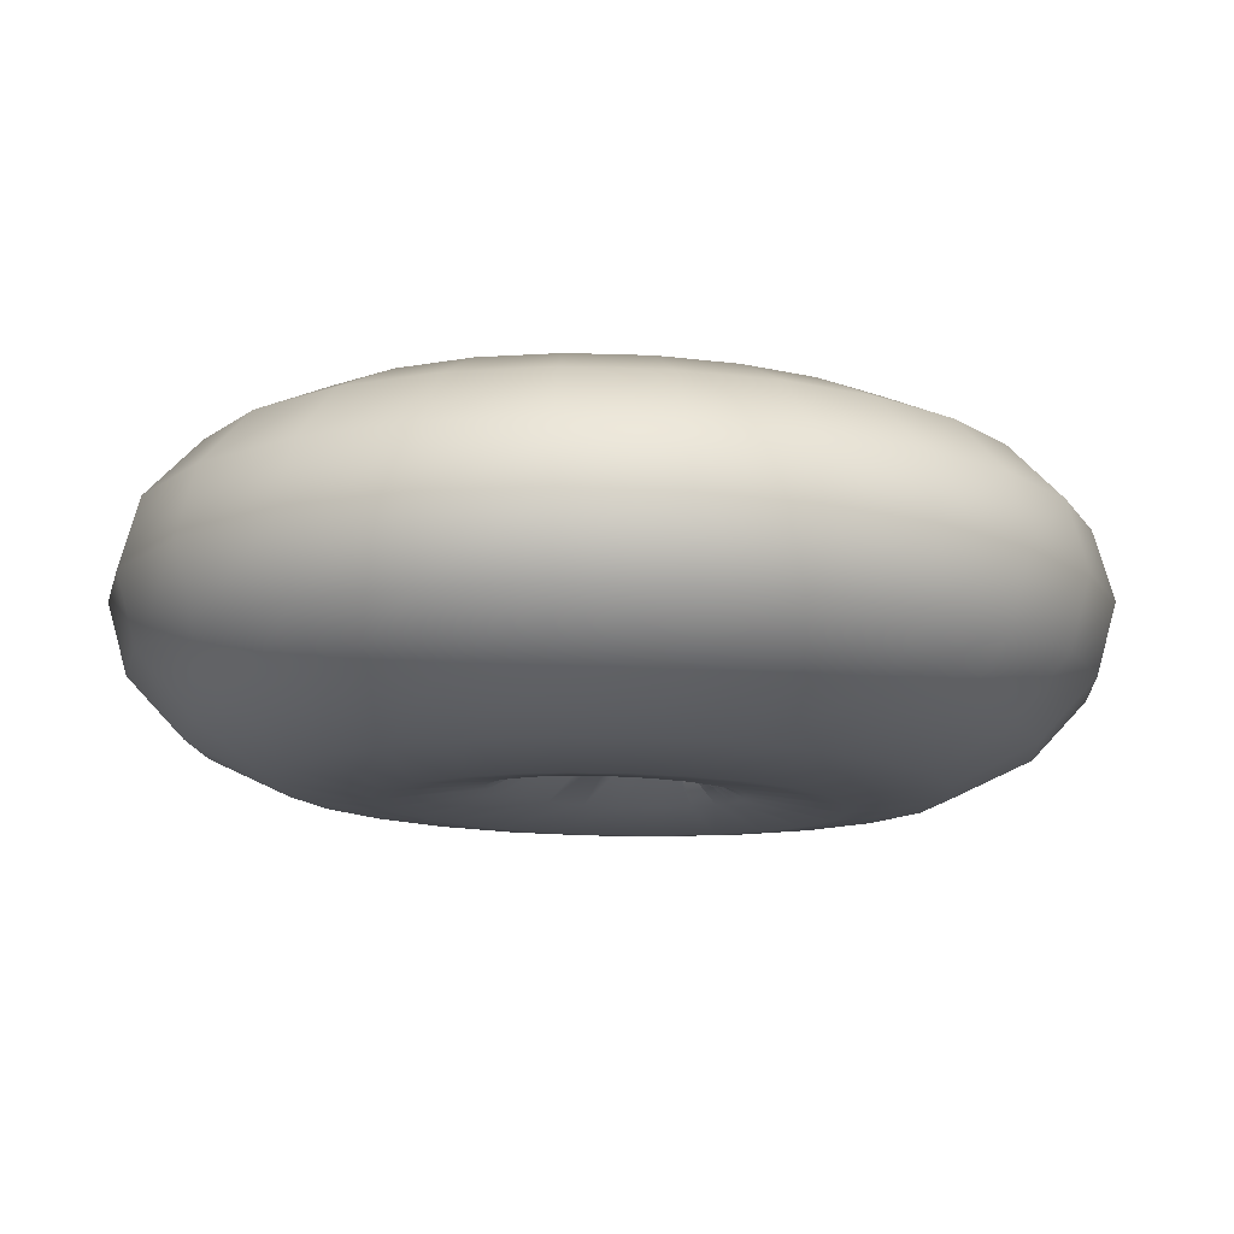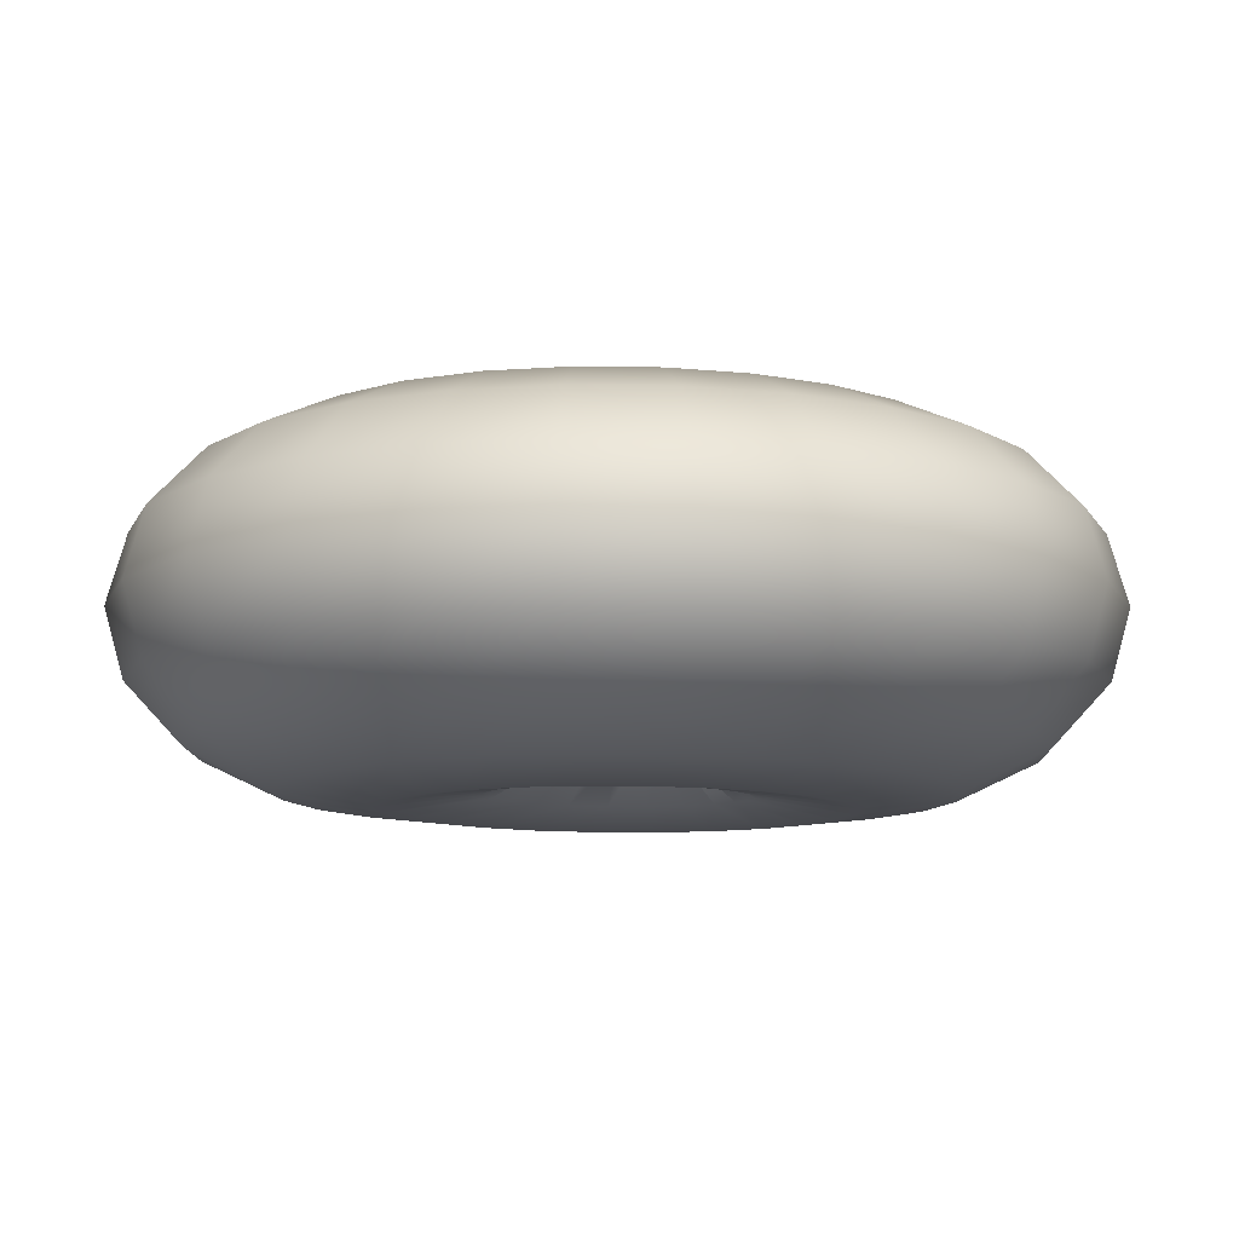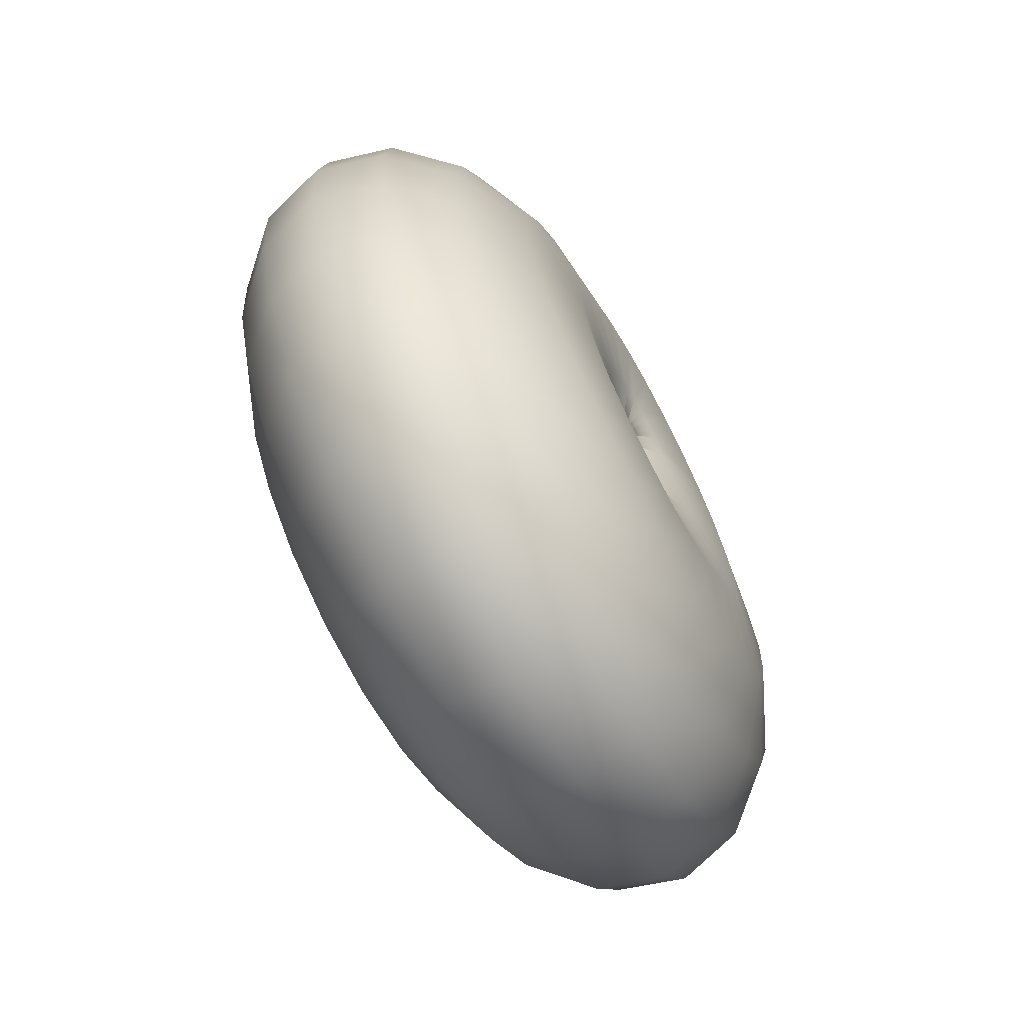
<metadata>
{"format":"obj","ext":"obj","renderer":"f3d","projection":"perspective","resolution":1024,"background":"white","views":[{"elev":-13.0,"azim":67.1,"up":"+Y"},{"elev":-10.9,"azim":81.9,"up":"+Y"},{"elev":-71.5,"azim":118.6,"up":"+Z"}]}
</metadata>
<code>
o Torus
g Torus
v -0.8534 3.278e-07 0
v -0.8154 0.1371 0
v -0.707 0.2533 0
v -0.5448 0.331 0
v -0.3534 0.3583 0
v -0.1621 0.331 0
v 0.0001131 0.2533 0
v 0.1085 0.1371 0
v 0.1466 2.98e-07 0
v 0.1085 -0.1371 0
v 0.0001131 -0.2533 0
v -0.1621 -0.331 0
v -0.3534 -0.3583 0
v -0.5448 -0.331 0
v -0.707 -0.2533 0
v -0.8154 -0.1371 0
v -0.8304 3.278e-07 -0.2192
v -0.7932 0.1371 -0.2113
v -0.6872 0.2533 -0.1888
v -0.5285 0.331 -0.155
v -0.3414 0.3583 -0.1151
v -0.1542 0.331 -0.07528
v 0.004406 0.2533 -0.0415
v 0.1104 0.1371 -0.01893
v 0.1476 2.98e-07 -0.01101
v 0.1104 -0.1371 -0.01893
v 0.004406 -0.2533 -0.0415
v -0.1542 -0.331 -0.07528
v -0.3414 -0.3583 -0.1151
v -0.5285 -0.331 -0.155
v -0.6872 -0.2533 -0.1888
v -0.7932 -0.1371 -0.2113
v -0.7605 3.278e-07 -0.4309
v -0.726 0.1371 -0.415
v -0.6274 0.2533 -0.3698
v -0.48 0.331 -0.3022
v -0.3061 0.3583 -0.2224
v -0.1322 0.331 -0.1426
v 0.01526 0.2533 -0.07499
v 0.1138 0.1371 -0.02979
v 0.1484 2.98e-07 -0.01392
v 0.1138 -0.1371 -0.02979
v 0.01526 -0.2533 -0.07499
v -0.1322 -0.331 -0.1426
v -0.3061 -0.3583 -0.2224
v -0.48 -0.331 -0.3022
v -0.6274 -0.2533 -0.3698
v -0.726 -0.1371 -0.415
v -0.6414 3.278e-07 -0.6256
v -0.6116 0.1371 -0.6019
v -0.5267 0.2533 -0.5345
v -0.3997 0.331 -0.4336
v -0.2499 0.3583 -0.3145
v -0.1001 0.331 -0.1955
v 0.02689 0.2533 -0.09459
v 0.1117 0.1371 -0.02716
v 0.1415 2.98e-07 -0.003481
v 0.1117 -0.1371 -0.02716
v 0.02689 -0.2533 -0.09459
v -0.1001 -0.331 -0.1955
v -0.2499 -0.3583 -0.3145
v -0.3997 -0.331 -0.4336
v -0.5267 -0.2533 -0.5345
v -0.6116 -0.1371 -0.6019
v -0.4706 3.278e-07 -0.7897
v -0.4483 0.1371 -0.7589
v -0.3845 0.2533 -0.6712
v -0.2892 0.331 -0.54
v -0.1767 0.3583 -0.3852
v -0.06425 0.331 -0.2304
v 0.03111 0.2533 -0.0992
v 0.09482 0.1371 -0.01152
v 0.1172 2.98e-07 0.01927
v 0.09482 -0.1371 -0.01152
v 0.03111 -0.2533 -0.0992
v -0.06424 -0.331 -0.2304
v -0.1767 -0.3583 -0.3852
v -0.2892 -0.331 -0.54
v -0.3845 -0.2533 -0.6712
v -0.4483 -0.1371 -0.7589
v -0.2512 3.278e-07 -0.9034
v -0.2391 0.1371 -0.8674
v -0.2045 0.2533 -0.7647
v -0.1526 0.331 -0.611
v -0.09148 0.3583 -0.4297
v -0.03034 0.331 -0.2483
v 0.0215 0.2533 -0.09464
v 0.05613 0.1371 0.008062
v 0.06829 2.98e-07 0.04413
v 0.05613 -0.1371 0.008062
v 0.0215 -0.2533 -0.09464
v -0.03034 -0.331 -0.2483
v -0.09148 -0.3583 -0.4297
v -0.1526 -0.331 -0.611
v -0.2045 -0.2533 -0.7647
v -0.2391 -0.1371 -0.8674
v 0 3.278e-07 -0.9448
v 0 0.1371 -0.9068
v 0 0.2533 -0.7984
v 0 0.331 -0.6362
v 0 0.3583 -0.4448
v 0 0.331 -0.2535
v 5.96e-08 0.2533 -0.09126
v 5.96e-08 0.1371 0.01712
v 5.96e-08 2.98e-07 0.05518
v 5.96e-08 -0.1371 0.01712
v 5.96e-08 -0.2533 -0.09126
v 0 -0.331 -0.2535
v 0 -0.3583 -0.4448
v 0 -0.331 -0.6362
v 0 -0.2533 -0.7984
v 0 -0.1371 -0.9068
v 0.2512 3.278e-07 -0.9034
v 0.2391 0.1371 -0.8674
v 0.2045 0.2533 -0.7647
v 0.1526 0.331 -0.611
v 0.09148 0.3583 -0.4297
v 0.03034 0.331 -0.2483
v -0.0215 0.2533 -0.09464
v -0.05613 0.1371 0.008062
v -0.06829 2.98e-07 0.04413
v -0.05613 -0.1371 0.008062
v -0.0215 -0.2533 -0.09464
v 0.03034 -0.331 -0.2483
v 0.09148 -0.3583 -0.4297
v 0.1526 -0.331 -0.611
v 0.2045 -0.2533 -0.7647
v 0.2391 -0.1371 -0.8674
v 0.4706 3.278e-07 -0.7897
v 0.4483 0.1371 -0.7589
v 0.3845 0.2533 -0.6712
v 0.2892 0.331 -0.54
v 0.1767 0.3583 -0.3852
v 0.06425 0.331 -0.2304
v -0.03111 0.2533 -0.0992
v -0.09482 0.1371 -0.01152
v -0.1172 2.98e-07 0.01927
v -0.09482 -0.1371 -0.01152
v -0.03111 -0.2533 -0.0992
v 0.06424 -0.331 -0.2304
v 0.1767 -0.3583 -0.3852
v 0.2892 -0.331 -0.54
v 0.3845 -0.2533 -0.6712
v 0.4483 -0.1371 -0.7589
v 0.6414 3.278e-07 -0.6256
v 0.6116 0.1371 -0.6019
v 0.5267 0.2533 -0.5345
v 0.3997 0.331 -0.4336
v 0.2499 0.3583 -0.3145
v 0.1001 0.331 -0.1955
v -0.02689 0.2533 -0.09459
v -0.1117 0.1371 -0.02716
v -0.1415 2.98e-07 -0.003481
v -0.1117 -0.1371 -0.02716
v -0.02689 -0.2533 -0.09459
v 0.1001 -0.331 -0.1955
v 0.2499 -0.3583 -0.3145
v 0.3997 -0.331 -0.4336
v 0.5267 -0.2533 -0.5345
v 0.6116 -0.1371 -0.6019
v 0.7605 3.278e-07 -0.4309
v 0.726 0.1371 -0.415
v 0.6274 0.2533 -0.3698
v 0.48 0.331 -0.3022
v 0.3061 0.3583 -0.2224
v 0.1322 0.331 -0.1426
v -0.01526 0.2533 -0.07499
v -0.1138 0.1371 -0.02979
v -0.1484 2.98e-07 -0.01392
v -0.1138 -0.1371 -0.02979
v -0.01526 -0.2533 -0.07499
v 0.1322 -0.331 -0.1426
v 0.3061 -0.3583 -0.2224
v 0.48 -0.331 -0.3022
v 0.6274 -0.2533 -0.3698
v 0.726 -0.1371 -0.415
v 0.8304 3.278e-07 -0.2192
v 0.7932 0.1371 -0.2113
v 0.6872 0.2533 -0.1888
v 0.5285 0.331 -0.155
v 0.3414 0.3583 -0.1151
v 0.1542 0.331 -0.07528
v -0.004406 0.2533 -0.0415
v -0.1104 0.1371 -0.01893
v -0.1476 2.98e-07 -0.01101
v -0.1104 -0.1371 -0.01893
v -0.004406 -0.2533 -0.0415
v 0.1542 -0.331 -0.07528
v 0.3414 -0.3583 -0.1151
v 0.5285 -0.331 -0.155
v 0.6872 -0.2533 -0.1888
v 0.7932 -0.1371 -0.2113
v 0.8534 3.278e-07 0
v 0.8154 0.1371 0
v 0.707 0.2533 0
v 0.5448 0.331 0
v 0.3534 0.3583 5.96e-08
v 0.1621 0.331 5.96e-08
v -0.1085 0.1371 5.96e-08
v -0.1466 2.98e-07 5.96e-08
v -0.1085 -0.1371 5.96e-08
v 0.1621 -0.331 5.96e-08
v 0.3534 -0.3583 5.96e-08
v 0.5448 -0.331 0
v 0.707 -0.2533 0
v 0.8154 -0.1371 0
v 0.8304 3.278e-07 0.2192
v 0.7932 0.1371 0.2113
v 0.6872 0.2533 0.1888
v 0.5285 0.331 0.155
v 0.3414 0.3583 0.1151
v 0.1542 0.331 0.07528
v -0.004406 0.2533 0.0415
v -0.1104 0.1371 0.01893
v -0.1476 2.98e-07 0.01101
v -0.1104 -0.1371 0.01893
v -0.004406 -0.2533 0.0415
v 0.1542 -0.331 0.07528
v 0.3414 -0.3583 0.1151
v 0.5285 -0.331 0.155
v 0.6872 -0.2533 0.1888
v 0.7932 -0.1371 0.2113
v 0.7605 3.278e-07 0.4309
v 0.726 0.1371 0.415
v 0.6274 0.2533 0.3698
v 0.48 0.331 0.3022
v 0.3061 0.3583 0.2224
v 0.1322 0.331 0.1426
v -0.01526 0.2533 0.07499
v -0.1138 0.1371 0.02979
v -0.1484 2.98e-07 0.01392
v -0.1138 -0.1371 0.02979
v -0.01526 -0.2533 0.07499
v 0.1322 -0.331 0.1426
v 0.3061 -0.3583 0.2224
v 0.48 -0.331 0.3022
v 0.6274 -0.2533 0.3698
v 0.726 -0.1371 0.415
v 0.6414 3.278e-07 0.6256
v 0.6116 0.1371 0.6019
v 0.5267 0.2533 0.5345
v 0.3997 0.331 0.4336
v 0.2499 0.3583 0.3145
v 0.1001 0.331 0.1955
v -0.02689 0.2533 0.09459
v -0.1117 0.1371 0.02716
v -0.1415 2.98e-07 0.003481
v -0.1117 -0.1371 0.02716
v -0.02689 -0.2533 0.09459
v 0.1001 -0.331 0.1955
v 0.2499 -0.3583 0.3145
v 0.3997 -0.331 0.4336
v 0.5267 -0.2533 0.5345
v 0.6116 -0.1371 0.6019
v 0.4706 3.278e-07 0.7897
v 0.4483 0.1371 0.7589
v 0.3845 0.2533 0.6712
v 0.2892 0.331 0.54
v 0.1767 0.3583 0.3852
v 0.06424 0.331 0.2304
v -0.03111 0.2533 0.0992
v -0.09482 0.1371 0.01152
v -0.1172 2.98e-07 -0.01927
v -0.09482 -0.1371 0.01152
v -0.03111 -0.2533 0.0992
v 0.06424 -0.331 0.2304
v 0.1767 -0.3583 0.3852
v 0.2892 -0.331 0.54
v 0.3845 -0.2533 0.6712
v 0.4483 -0.1371 0.7589
v 0.2512 3.278e-07 0.9034
v 0.2391 0.1371 0.8674
v 0.2045 0.2533 0.7647
v 0.1526 0.331 0.611
v 0.09148 0.3583 0.4297
v 0.03034 0.331 0.2483
v -0.0215 0.2533 0.09464
v -0.05613 0.1371 -0.008062
v -0.06829 2.98e-07 -0.04413
v -0.05613 -0.1371 -0.008062
v -0.0215 -0.2533 0.09464
v 0.03034 -0.331 0.2483
v 0.09148 -0.3583 0.4297
v 0.1526 -0.331 0.611
v 0.2045 -0.2533 0.7647
v 0.2391 -0.1371 0.8674
v -5.96e-08 3.278e-07 0.9448
v -5.96e-08 0.1371 0.9068
v 0 0.2533 0.7984
v 0 0.331 0.6362
v 0 0.3583 0.4448
v 0 0.331 0.2535
v 0 0.2533 0.09126
v 0 0.1371 -0.01712
v 0 2.98e-07 -0.05518
v 0 -0.1371 -0.01712
v 0 -0.2533 0.09126
v 0 -0.331 0.2535
v 0 -0.3583 0.4448
v 0 -0.331 0.6362
v 0 -0.2533 0.7984
v -5.96e-08 -0.1371 0.9068
v -0.2512 3.278e-07 0.9034
v -0.2391 0.1371 0.8674
v -0.2045 0.2533 0.7647
v -0.1526 0.331 0.611
v -0.09148 0.3583 0.4297
v -0.03034 0.331 0.2483
v 0.0215 0.2533 0.09464
v 0.05613 0.1371 -0.008062
v 0.06829 2.98e-07 -0.04413
v 0.05613 -0.1371 -0.008062
v 0.0215 -0.2533 0.09464
v -0.03034 -0.331 0.2483
v -0.09148 -0.3583 0.4297
v -0.1526 -0.331 0.611
v -0.2045 -0.2533 0.7647
v -0.2391 -0.1371 0.8674
v -0.4706 3.278e-07 0.7897
v -0.4483 0.1371 0.7589
v -0.3845 0.2533 0.6712
v -0.2892 0.331 0.54
v -0.1767 0.3583 0.3852
v -0.06425 0.331 0.2304
v 0.03111 0.2533 0.0992
v 0.09482 0.1371 0.01152
v 0.1172 2.98e-07 -0.01927
v 0.09482 -0.1371 0.01152
v 0.03111 -0.2533 0.0992
v -0.06424 -0.331 0.2304
v -0.1767 -0.3583 0.3852
v -0.2892 -0.331 0.54
v -0.3845 -0.2533 0.6712
v -0.4483 -0.1371 0.7589
v -0.6414 3.278e-07 0.6256
v -0.6116 0.1371 0.6019
v -0.5267 0.2533 0.5345
v -0.3997 0.331 0.4336
v -0.2499 0.3583 0.3145
v -0.1001 0.331 0.1955
v 0.02689 0.2533 0.09459
v 0.1117 0.1371 0.02716
v 0.1415 2.98e-07 0.003481
v 0.1117 -0.1371 0.02716
v 0.02689 -0.2533 0.09459
v -0.1001 -0.331 0.1955
v -0.2499 -0.3583 0.3145
v -0.3997 -0.331 0.4336
v -0.5267 -0.2533 0.5345
v -0.6116 -0.1371 0.6019
v -0.7605 3.278e-07 0.4309
v -0.726 0.1371 0.415
v -0.6274 0.2533 0.3698
v -0.48 0.331 0.3022
v -0.3061 0.3583 0.2224
v -0.1322 0.331 0.1426
v 0.01526 0.2533 0.07499
v 0.1138 0.1371 0.02979
v 0.1484 2.98e-07 0.01392
v 0.1138 -0.1371 0.02979
v 0.01526 -0.2533 0.07499
v -0.1322 -0.331 0.1426
v -0.3061 -0.3583 0.2224
v -0.48 -0.331 0.3022
v -0.6274 -0.2533 0.3698
v -0.726 -0.1371 0.415
v -0.8304 3.278e-07 0.2192
v -0.7932 0.1371 0.2113
v -0.6872 0.2533 0.1888
v -0.5285 0.331 0.155
v -0.3414 0.3583 0.1151
v -0.1542 0.331 0.07528
v 0.004406 0.2533 0.0415
v 0.1104 0.1371 0.01893
v 0.1476 2.98e-07 0.01101
v 0.1104 -0.1371 0.01893
v 0.004406 -0.2533 0.0415
v -0.1542 -0.331 0.07528
v -0.3414 -0.3583 0.1151
v -0.5285 -0.331 0.155
v -0.6872 -0.2533 0.1888
v -0.7932 -0.1371 0.2113
f 2 18 17 1
f 3 19 18 2
f 4 20 19 3
f 5 21 20 4
f 6 22 21 5
f 7 23 22 6
f 8 24 23 7
f 9 25 24 8
f 10 26 25 9
f 11 27 26 10
f 12 28 27 11
f 13 29 28 12
f 14 30 29 13
f 15 31 30 14
f 16 32 31 15
f 1 17 32 16
f 18 34 33 17
f 19 35 34 18
f 20 36 35 19
f 21 37 36 20
f 22 38 37 21
f 23 39 38 22
f 24 40 39 23
f 25 41 40 24
f 26 42 41 25
f 27 43 42 26
f 28 44 43 27
f 29 45 44 28
f 30 46 45 29
f 31 47 46 30
f 32 48 47 31
f 17 33 48 32
f 34 50 49 33
f 35 51 50 34
f 36 52 51 35
f 37 53 52 36
f 38 54 53 37
f 39 55 54 38
f 40 56 55 39
f 41 57 56 40
f 42 58 57 41
f 43 59 58 42
f 44 60 59 43
f 45 61 60 44
f 46 62 61 45
f 47 63 62 46
f 48 64 63 47
f 33 49 64 48
f 50 66 65 49
f 51 67 66 50
f 52 68 67 51
f 53 69 68 52
f 54 70 69 53
f 55 71 70 54
f 56 72 71 55
f 57 73 72 56
f 58 74 73 57
f 59 75 74 58
f 60 76 75 59
f 61 77 76 60
f 62 78 77 61
f 63 79 78 62
f 64 80 79 63
f 49 65 80 64
f 66 82 81 65
f 67 83 82 66
f 68 84 83 67
f 69 85 84 68
f 70 86 85 69
f 71 87 86 70
f 72 88 87 71
f 73 89 88 72
f 74 90 89 73
f 75 91 90 74
f 76 92 91 75
f 77 93 92 76
f 78 94 93 77
f 79 95 94 78
f 80 96 95 79
f 65 81 96 80
f 82 98 97 81
f 83 99 98 82
f 84 100 99 83
f 85 101 100 84
f 86 102 101 85
f 87 103 102 86
f 88 104 103 87
f 89 105 104 88
f 90 106 105 89
f 91 107 106 90
f 92 108 107 91
f 93 109 108 92
f 94 110 109 93
f 95 111 110 94
f 96 112 111 95
f 81 97 112 96
f 98 114 113 97
f 99 115 114 98
f 100 116 115 99
f 101 117 116 100
f 102 118 117 101
f 103 119 118 102
f 104 120 119 103
f 105 121 120 104
f 106 122 121 105
f 107 123 122 106
f 108 124 123 107
f 109 125 124 108
f 110 126 125 109
f 111 127 126 110
f 112 128 127 111
f 97 113 128 112
f 114 130 129 113
f 115 131 130 114
f 116 132 131 115
f 117 133 132 116
f 118 134 133 117
f 119 135 134 118
f 120 136 135 119
f 121 137 136 120
f 122 138 137 121
f 123 139 138 122
f 124 140 139 123
f 125 141 140 124
f 126 142 141 125
f 127 143 142 126
f 128 144 143 127
f 113 129 144 128
f 130 146 145 129
f 131 147 146 130
f 132 148 147 131
f 133 149 148 132
f 134 150 149 133
f 135 151 150 134
f 136 152 151 135
f 137 153 152 136
f 138 154 153 137
f 139 155 154 138
f 140 156 155 139
f 141 157 156 140
f 142 158 157 141
f 143 159 158 142
f 144 160 159 143
f 129 145 160 144
f 146 162 161 145
f 147 163 162 146
f 148 164 163 147
f 149 165 164 148
f 150 166 165 149
f 151 167 166 150
f 152 168 167 151
f 153 169 168 152
f 154 170 169 153
f 155 171 170 154
f 156 172 171 155
f 157 173 172 156
f 158 174 173 157
f 159 175 174 158
f 160 176 175 159
f 145 161 176 160
f 162 178 177 161
f 163 179 178 162
f 164 180 179 163
f 165 181 180 164
f 166 182 181 165
f 167 183 182 166
f 168 184 183 167
f 169 185 184 168
f 170 186 185 169
f 171 187 186 170
f 172 188 187 171
f 173 189 188 172
f 174 190 189 173
f 175 191 190 174
f 176 192 191 175
f 161 177 192 176
f 178 194 193 177
f 179 195 194 178
f 180 196 195 179
f 181 197 196 180
f 182 198 197 181
f 183 7 198 182
f 184 199 7 183
f 185 200 199 184
f 186 201 200 185
f 187 11 201 186
f 188 202 11 187
f 189 203 202 188
f 190 204 203 189
f 191 205 204 190
f 192 206 205 191
f 177 193 206 192
f 194 208 207 193
f 195 209 208 194
f 196 210 209 195
f 197 211 210 196
f 198 212 211 197
f 7 213 212 198
f 199 214 213 7
f 200 215 214 199
f 201 216 215 200
f 11 217 216 201
f 202 218 217 11
f 203 219 218 202
f 204 220 219 203
f 205 221 220 204
f 206 222 221 205
f 193 207 222 206
f 208 224 223 207
f 209 225 224 208
f 210 226 225 209
f 211 227 226 210
f 212 228 227 211
f 213 229 228 212
f 214 230 229 213
f 215 231 230 214
f 216 232 231 215
f 217 233 232 216
f 218 234 233 217
f 219 235 234 218
f 220 236 235 219
f 221 237 236 220
f 222 238 237 221
f 207 223 238 222
f 224 240 239 223
f 225 241 240 224
f 226 242 241 225
f 227 243 242 226
f 228 244 243 227
f 229 245 244 228
f 230 246 245 229
f 231 247 246 230
f 232 248 247 231
f 233 249 248 232
f 234 250 249 233
f 235 251 250 234
f 236 252 251 235
f 237 253 252 236
f 238 254 253 237
f 223 239 254 238
f 240 256 255 239
f 241 257 256 240
f 242 258 257 241
f 243 259 258 242
f 244 260 259 243
f 245 261 260 244
f 246 262 261 245
f 247 263 262 246
f 248 264 263 247
f 249 265 264 248
f 250 266 265 249
f 251 267 266 250
f 252 268 267 251
f 253 269 268 252
f 254 270 269 253
f 239 255 270 254
f 256 272 271 255
f 257 273 272 256
f 258 274 273 257
f 259 275 274 258
f 260 276 275 259
f 261 277 276 260
f 262 278 277 261
f 263 279 278 262
f 264 280 279 263
f 265 281 280 264
f 266 282 281 265
f 267 283 282 266
f 268 284 283 267
f 269 285 284 268
f 270 286 285 269
f 255 271 286 270
f 272 288 287 271
f 273 289 288 272
f 274 290 289 273
f 275 291 290 274
f 276 292 291 275
f 277 293 292 276
f 278 294 293 277
f 279 295 294 278
f 280 296 295 279
f 281 297 296 280
f 282 298 297 281
f 283 299 298 282
f 284 300 299 283
f 285 301 300 284
f 286 302 301 285
f 271 287 302 286
f 288 304 303 287
f 289 305 304 288
f 290 306 305 289
f 291 307 306 290
f 292 308 307 291
f 293 309 308 292
f 294 310 309 293
f 295 311 310 294
f 296 312 311 295
f 297 313 312 296
f 298 314 313 297
f 299 315 314 298
f 300 316 315 299
f 301 317 316 300
f 302 318 317 301
f 287 303 318 302
f 304 320 319 303
f 305 321 320 304
f 306 322 321 305
f 307 323 322 306
f 308 324 323 307
f 309 325 324 308
f 310 326 325 309
f 311 327 326 310
f 312 328 327 311
f 313 329 328 312
f 314 330 329 313
f 315 331 330 314
f 316 332 331 315
f 317 333 332 316
f 318 334 333 317
f 303 319 334 318
f 320 336 335 319
f 321 337 336 320
f 322 338 337 321
f 323 339 338 322
f 324 340 339 323
f 325 341 340 324
f 326 342 341 325
f 327 343 342 326
f 328 344 343 327
f 329 345 344 328
f 330 346 345 329
f 331 347 346 330
f 332 348 347 331
f 333 349 348 332
f 334 350 349 333
f 319 335 350 334
f 336 352 351 335
f 337 353 352 336
f 338 354 353 337
f 339 355 354 338
f 340 356 355 339
f 341 357 356 340
f 342 358 357 341
f 343 359 358 342
f 344 360 359 343
f 345 361 360 344
f 346 362 361 345
f 347 363 362 346
f 348 364 363 347
f 349 365 364 348
f 350 366 365 349
f 335 351 366 350
f 352 368 367 351
f 353 369 368 352
f 354 370 369 353
f 355 371 370 354
f 356 372 371 355
f 357 373 372 356
f 358 374 373 357
f 359 375 374 358
f 360 376 375 359
f 361 377 376 360
f 362 378 377 361
f 363 379 378 362
f 364 380 379 363
f 365 381 380 364
f 366 382 381 365
f 351 367 382 366
f 368 2 1 367
f 369 3 2 368
f 370 4 3 369
f 371 5 4 370
f 372 6 5 371
f 373 7 6 372
f 374 8 7 373
f 375 9 8 374
f 376 10 9 375
f 377 11 10 376
f 378 12 11 377
f 379 13 12 378
f 380 14 13 379
f 381 15 14 380
f 382 16 15 381
f 367 1 16 382

</code>
